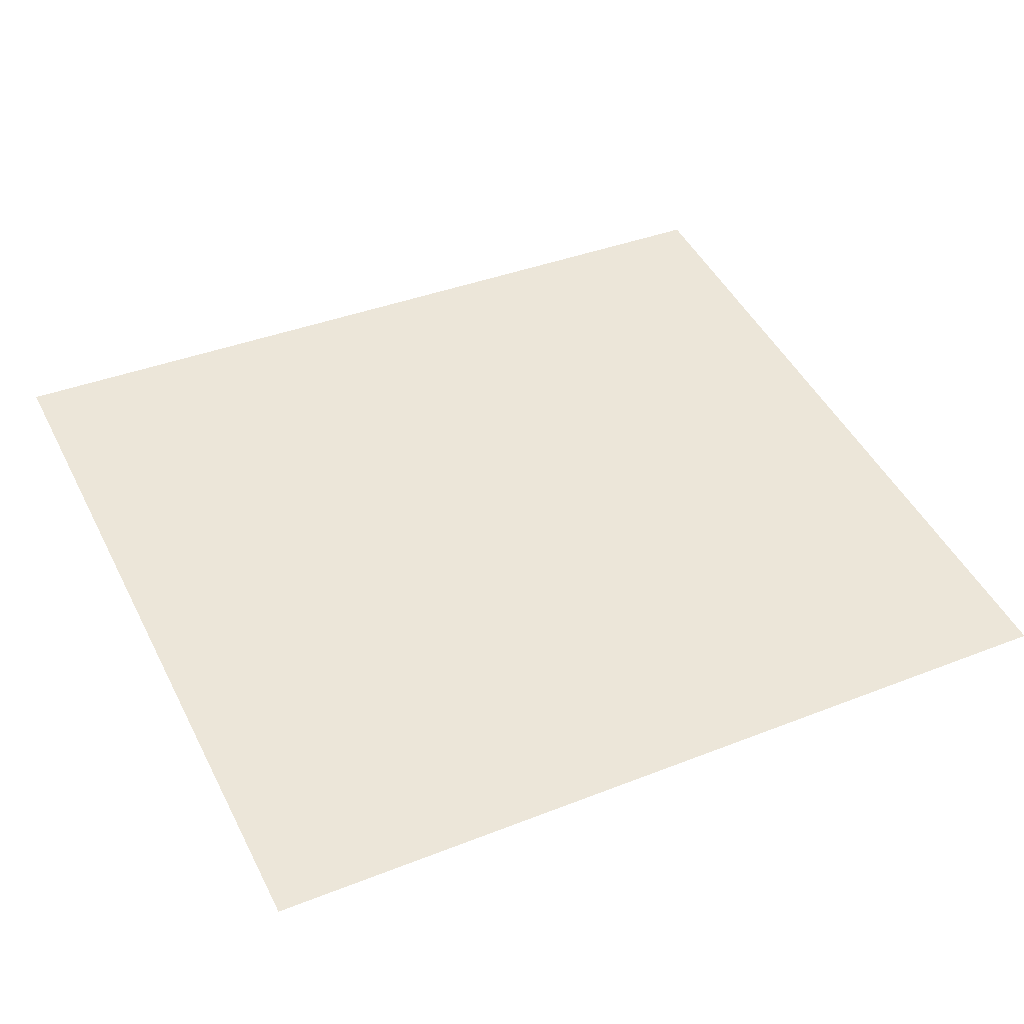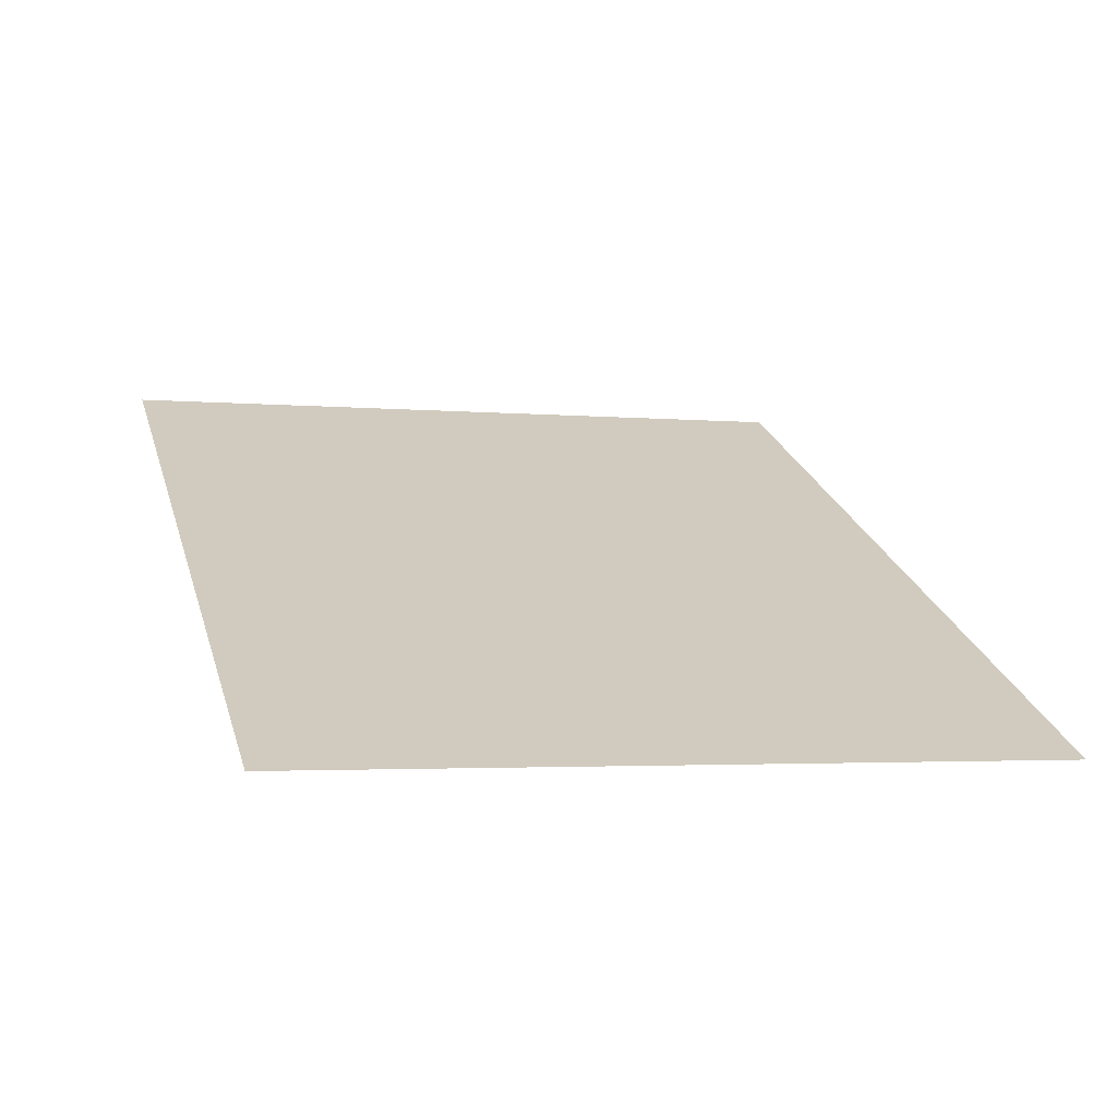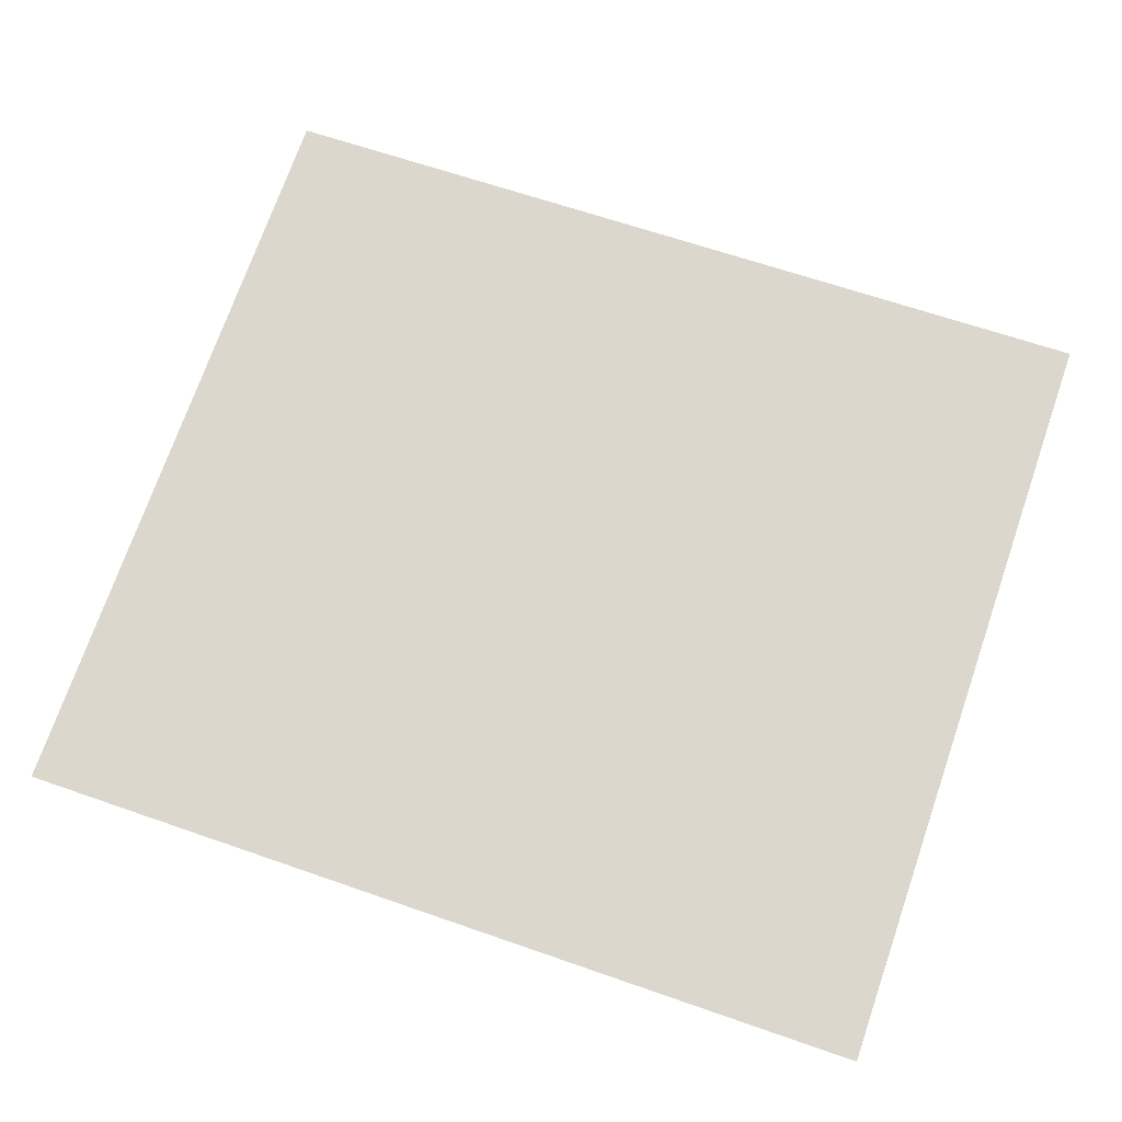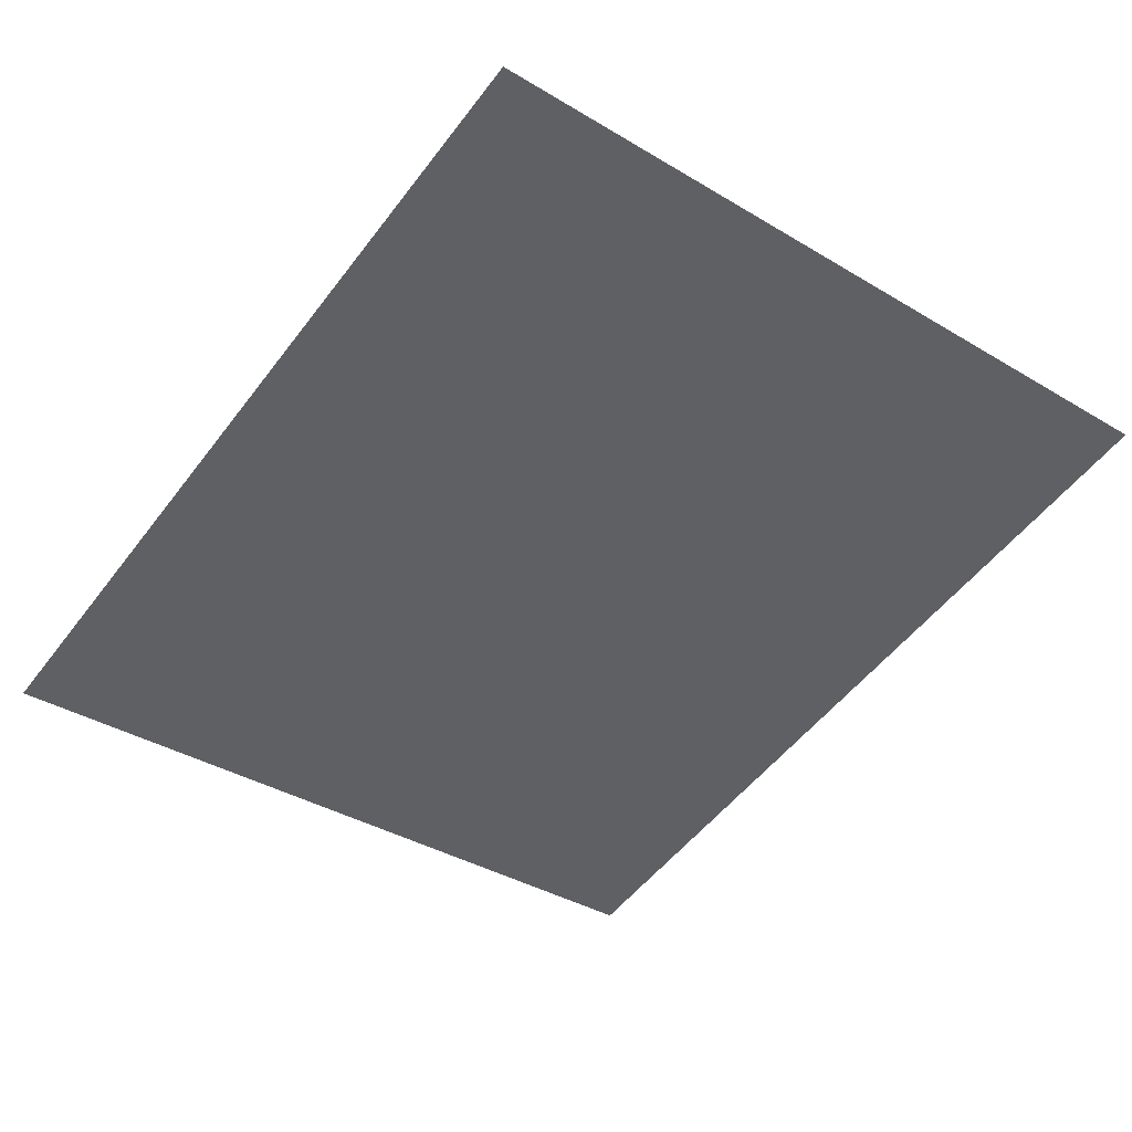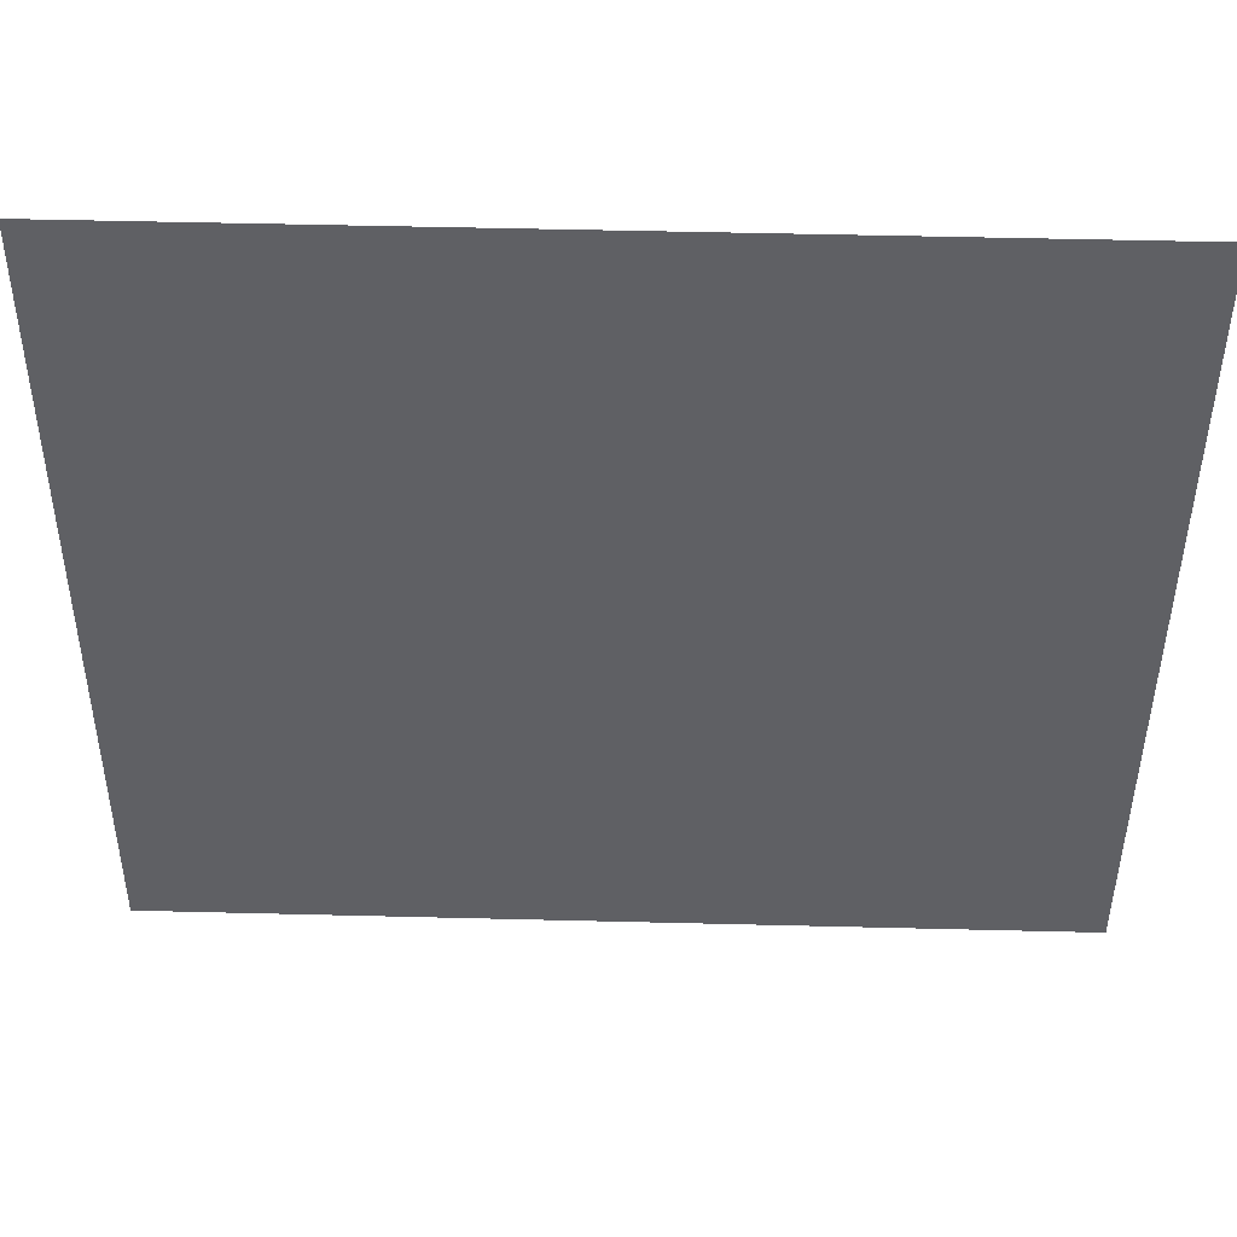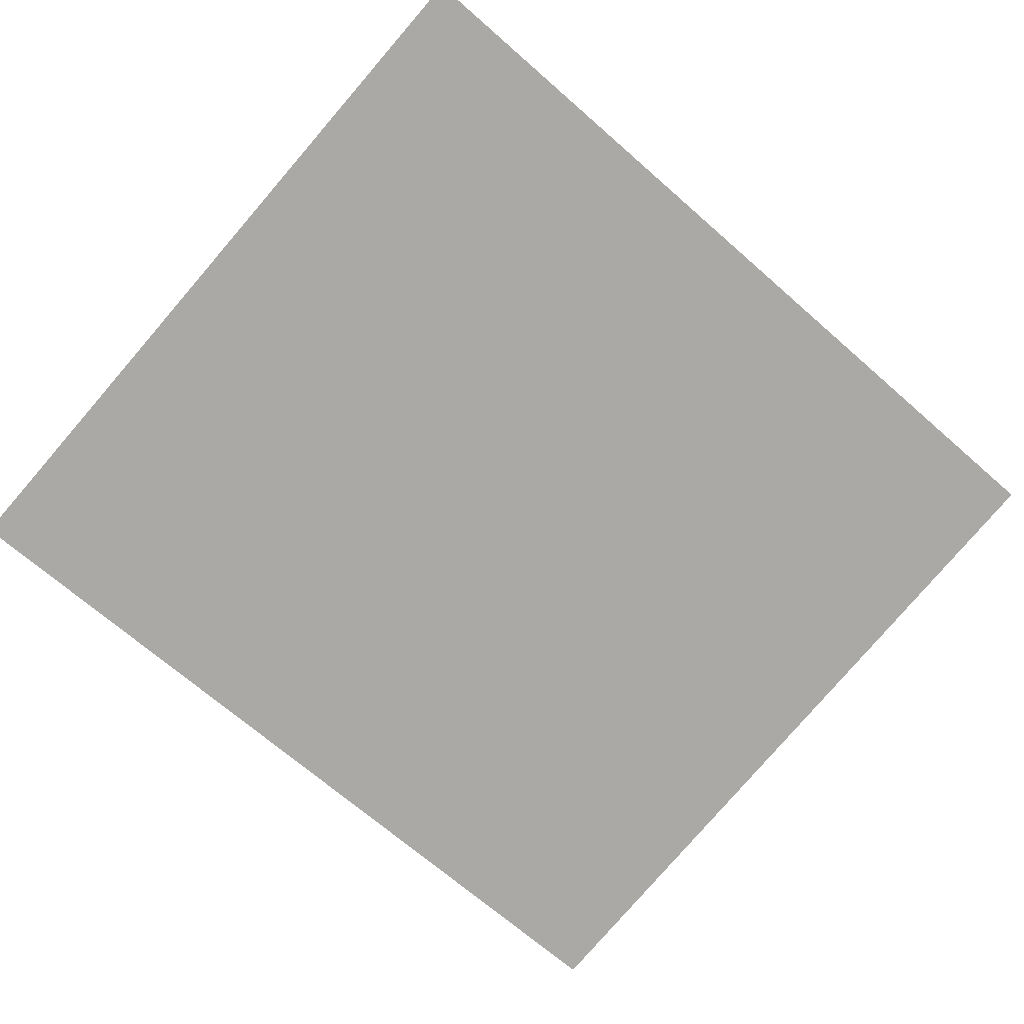
<metadata>
{"format":"obj","ext":"obj","renderer":"f3d","projection":"perspective","resolution":1024,"background":"white","views":[{"elev":38.4,"azim":-26.4,"up":"+Y"},{"elev":25.2,"azim":-105.3,"up":"+Y"},{"elev":64.4,"azim":19.4,"up":"+Y"},{"elev":-52.1,"azim":53.9,"up":"+Y"},{"elev":53.7,"azim":-178.5,"up":"+Z"},{"elev":-68.9,"azim":138.7,"up":"+Y"}]}
</metadata>
<code>
o mesh204/mesh204-geometry#mesh204-geometry
v -0.5202 -0.1464 0.4359
v -0.5281 -0.1454 0.4289
v -0.5281 -0.1464 0.4359
v -0.5202 -0.1454 0.4289
f 1 2 3
f 2 1 4
f 3 2 1
f 4 1 2

</code>
